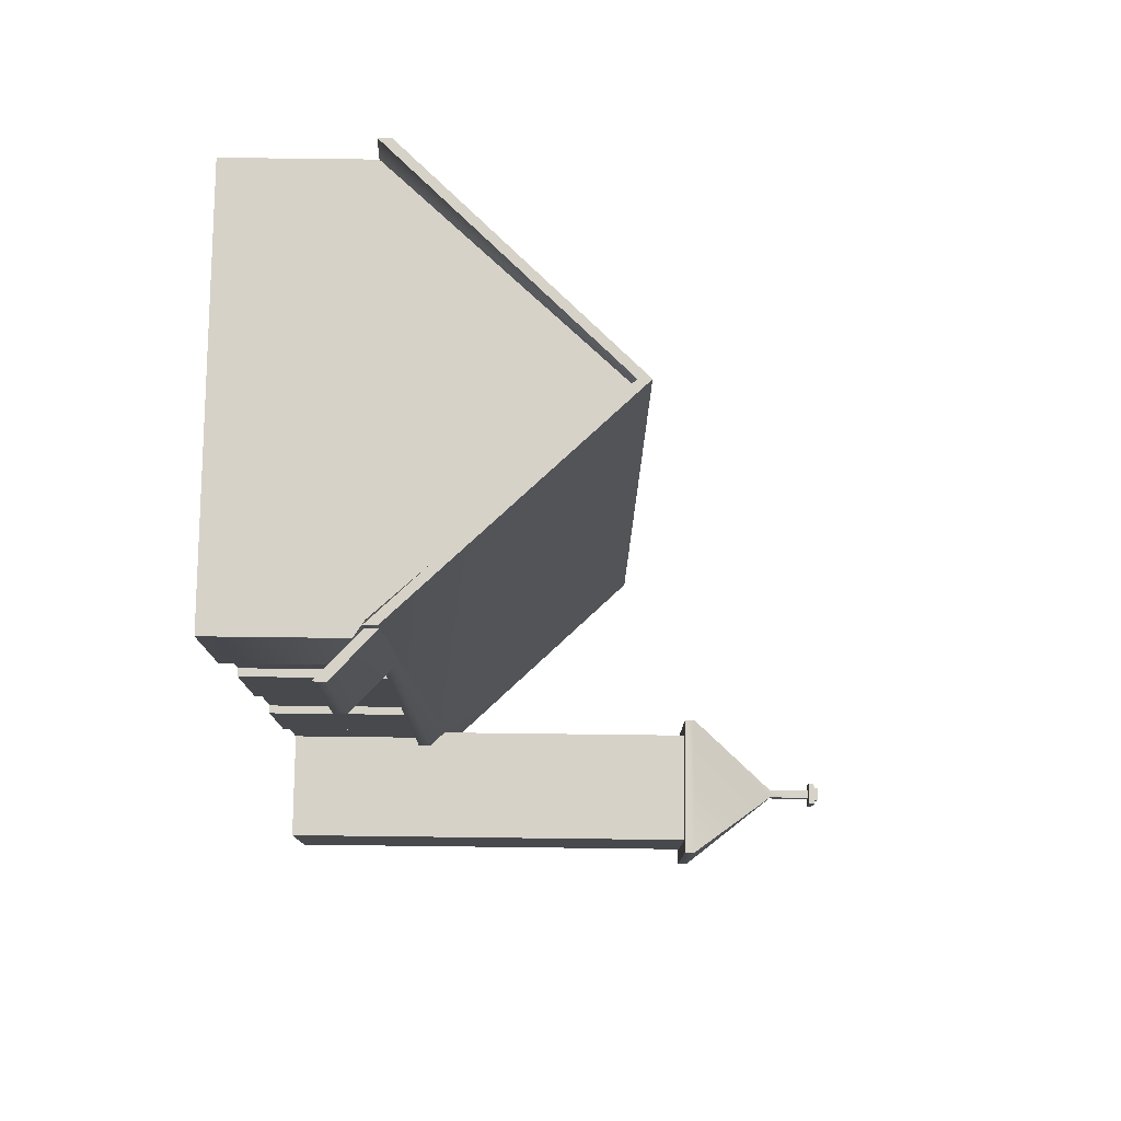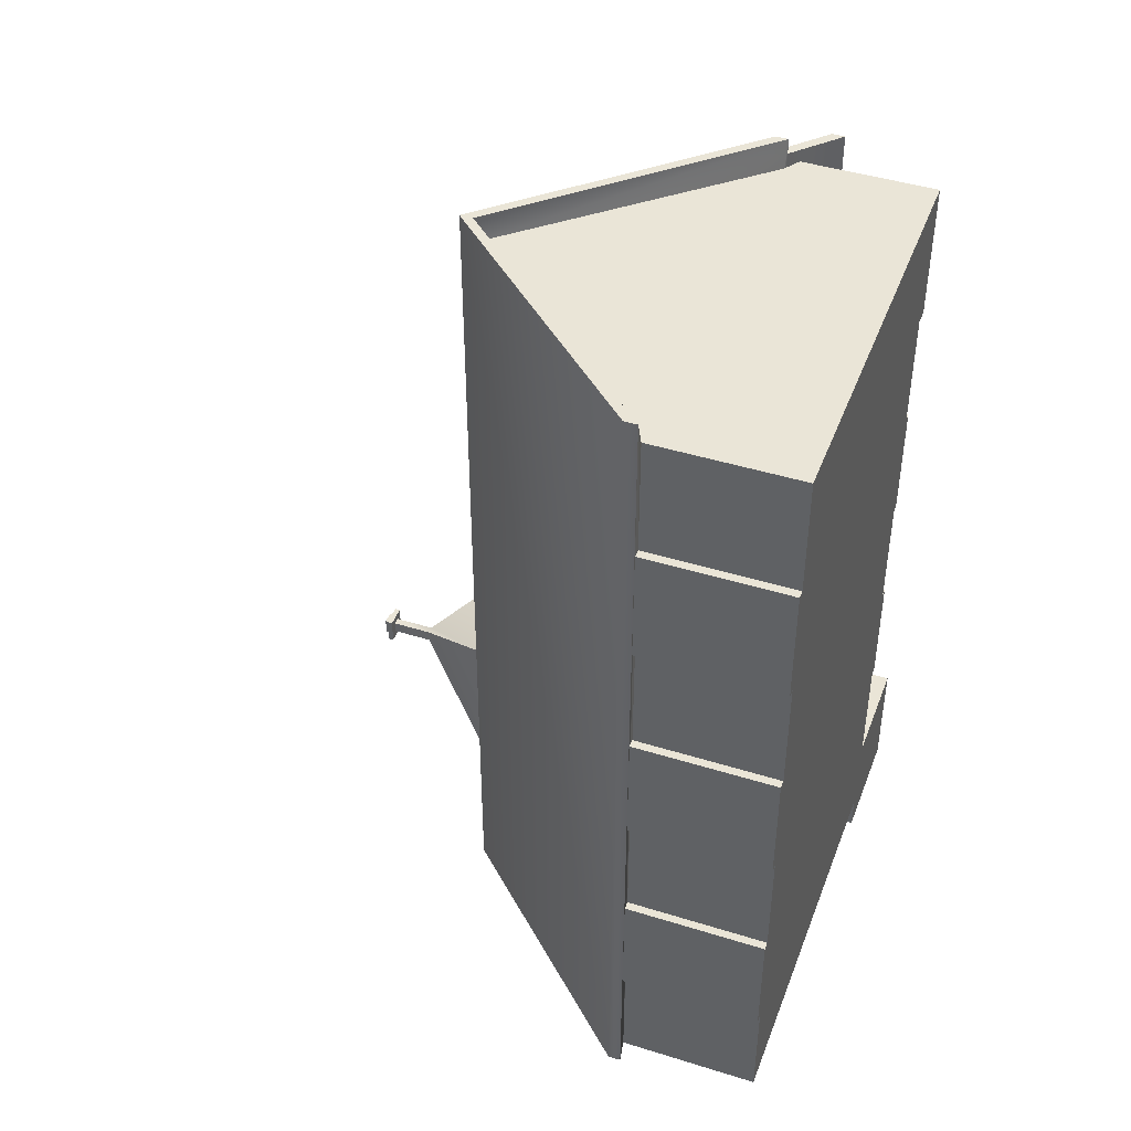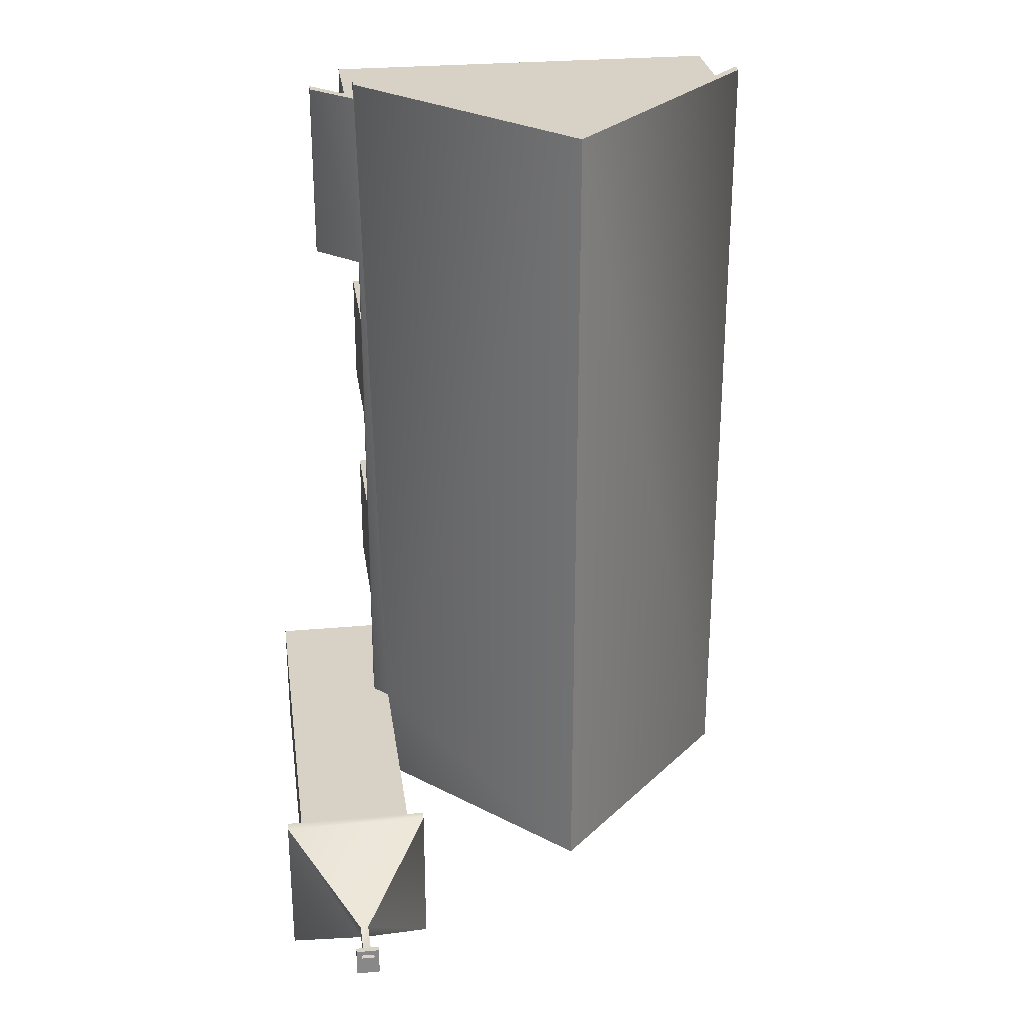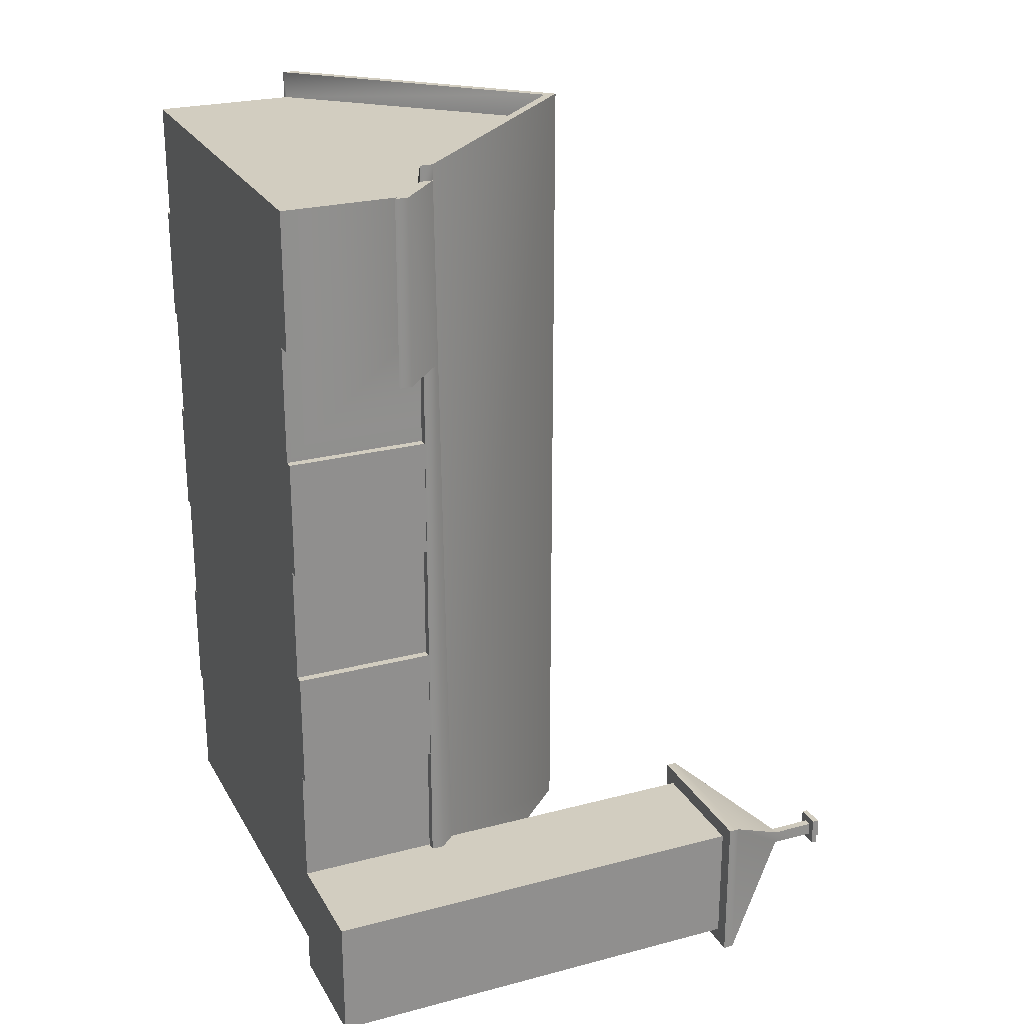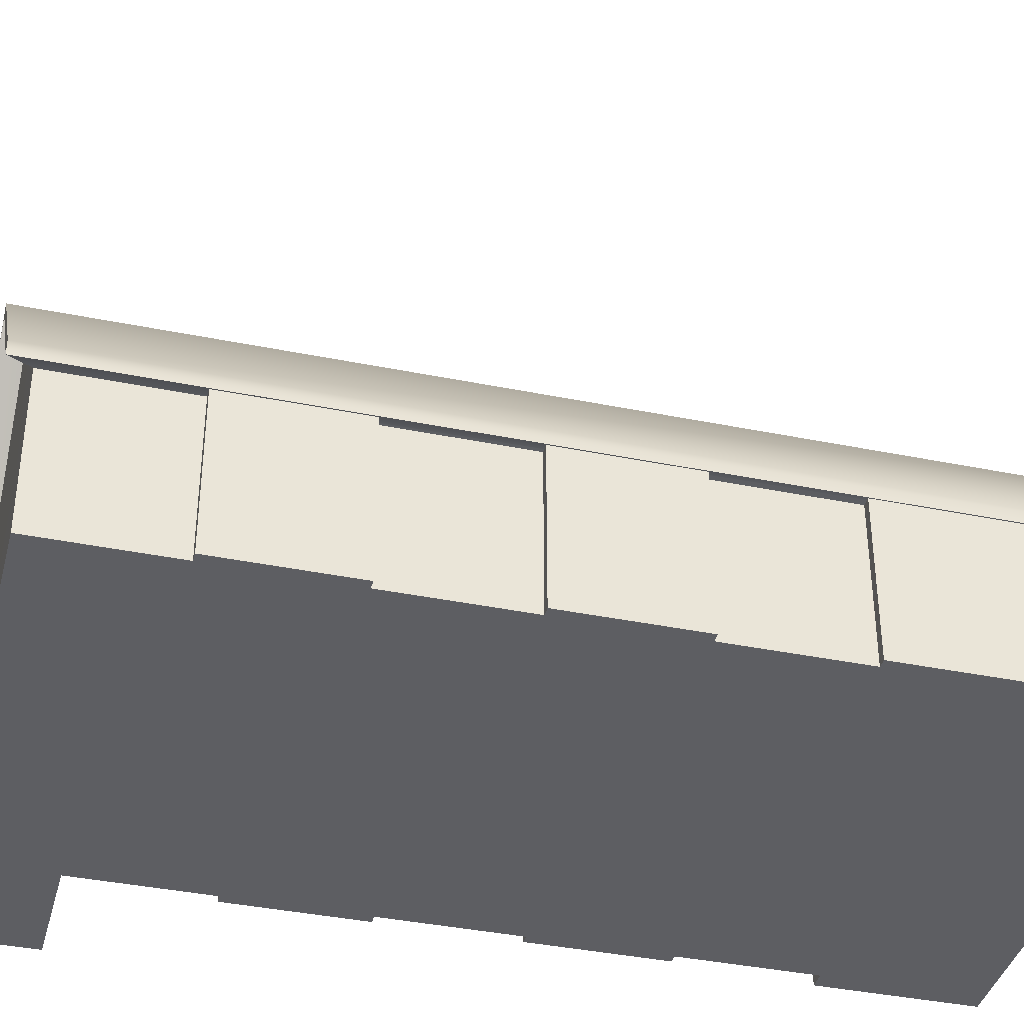
<metadata>
{"format":"obj","ext":"obj","renderer":"f3d","projection":"perspective","resolution":1024,"background":"white","views":[{"elev":78.0,"azim":90.7,"up":"+Z"},{"elev":44.0,"azim":-69.9,"up":"+Z"},{"elev":27.6,"azim":172.1,"up":"+Z"},{"elev":24.7,"azim":66.7,"up":"+Z"},{"elev":-38.8,"azim":-104.4,"up":"+Y"}]}
</metadata>
<code>
g Box03
v 193.2 0 -78.88
v 193.2 0 -106.8
v 191.8 0 -106.8
v 99.2 0 -99.42
v 99.2 0 -72.05
v 193.2 0 -51
v 99.2 0 -44.69
v 193.2 0 -23.13
v 99.2 0 -17.33
v 193.2 0 4.752
v 99.2 0 10.04
v 193.2 0 32.63
v 99.2 0 37.4
v 193.2 0 64.76
v 99.2 0 64.76
v 99.2 0 -126.8
v 191.8 0 -126.8
v 196.9 0 32.63
v 196.9 0 64.76
v 195.1 2.5e-07 -23.13
v 195.1 2.5e-07 4.752
v 97.32 -2.5e-07 -17.33
v 97.32 -2.5e-07 -44.69
v 97.32 -2.5e-07 37.4
v 97.32 -2.5e-07 10.04
v 146.2 87.61 70.77
v 97.08 35.73 -131.3
v 146.2 87.61 -131.3
v 97.08 35.73 70.77
v 146.2 84.64 64.76
v 193.2 32.76 64.76
v 193.2 0 64.76
v 99.2 0 64.76
v 99.2 32.76 64.76
v 196.9 0 64.76
v 196.9 30.35 64.76
v 196.9 0 32.63
v 196.9 30.35 64.76
v 196.9 30.35 32.63
v 196.9 0 64.76
v 99.2 0 -126.8
v 191.8 0 -126.8
v 191.8 34.58 -126.7
v 146.2 84.64 -126.8
v 99.2 32.76 -126.8
v 97.32 -2.5e-07 -17.33
v 97.32 32.76 -44.69
v 97.32 32.76 -17.33
v 97.32 -2.5e-07 -44.69
v 146.2 87.61 -131.3
v 191.8 39.47 -131.3
v 191.8 39.47 -106.8
v 146.2 87.61 70.77
v 195.3 35.73 70.77
v 195.3 35.73 67.16
v 195.3 35.73 23.73
v 195.3 35.73 -106.8
v 99.2 32.76 64.76
v 146.2 84.64 70.77
v 146.2 84.64 64.76
v 97.08 32.76 70.77
v 146.2 84.64 64.76
v 195.3 32.76 70.77
v 193.2 32.76 64.76
v 146.2 84.64 70.77
v 195.3 32.76 23.73
v 195.3 32.76 -106.8
v 193.2 32.76 -106.8
v 193.2 32.76 -78.88
v 193.2 32.76 -51
v 193.2 32.76 -23.13
v 193.2 32.76 4.752
v 193.2 32.76 32.63
v 195.3 32.76 67.16
v 193.2 32.76 64.76
v 195.3 32.76 70.77
v 146.2 84.64 -126.8
v 97.08 32.76 -131.3
v 99.2 32.76 -126.8
v 146.2 84.64 -131.3
v 99.2 32.76 -126.8
v 97.08 32.76 -131.3
v 97.08 32.76 70.77
v 99.2 32.76 -99.42
v 99.2 32.76 -72.05
v 99.2 32.76 -44.69
v 99.2 32.76 -17.33
v 99.2 32.76 10.04
v 99.2 32.76 37.4
v 99.2 32.76 64.76
v 97.08 32.76 70.77
v 146.2 87.61 70.77
v 146.2 84.64 70.77
v 97.08 35.73 70.77
v 146.2 84.64 70.77
v 195.3 35.73 70.77
v 195.3 32.76 70.77
v 146.2 87.61 70.77
v 146.2 84.64 -131.3
v 191.8 39.47 -131.3
v 146.2 87.61 -131.3
v 191.8 36.27 -131.4
v 146.2 84.64 -131.3
v 97.08 35.73 -131.3
v 97.08 32.76 -131.3
v 146.2 87.61 -131.3
v 97.08 32.76 -131.3
v 97.08 35.73 70.77
v 97.08 32.76 70.77
v 97.08 35.73 -131.3
v 205.7 26 67.16
v 205.7 23.02 23.73
v 205.7 23.02 67.16
v 205.7 26 23.73
v 193.2 32.76 32.63
v 196.9 30.35 64.76
v 193.2 32.76 64.76
v 196.9 30.35 32.63
v 193.2 0 32.63
v 196.9 30.35 32.63
v 193.2 32.76 32.63
v 196.9 0 32.63
v 195.3 35.73 70.77
v 195.3 32.76 67.16
v 195.3 32.76 70.77
v 195.3 35.73 67.16
v 195.3 35.73 23.73
v 205.7 26 67.16
v 195.3 35.73 67.16
v 205.7 26 23.73
v 195.3 35.73 67.16
v 205.7 23.02 67.16
v 195.3 32.76 67.16
v 205.7 26 67.16
v 195.3 32.76 67.16
v 205.7 23.02 23.73
v 195.3 32.76 23.73
v 205.7 23.02 67.16
v 195.3 32.76 23.73
v 205.7 26 23.73
v 195.3 35.73 23.73
v 205.7 23.02 23.73
v 193.2 0 -51
v 193.2 32.76 -23.13
v 193.2 32.76 -51
v 193.2 0 -23.13
v 195.3 35.73 23.73
v 195.3 32.76 -106.8
v 195.3 32.76 23.73
v 195.3 35.73 -106.8
v 191.8 34.58 -126.7
v 146.2 84.64 -131.3
v 146.2 84.64 -126.8
v 191.8 36.27 -131.4
v 191.8 0 -126.8
v 191.8 32.81 -106.8
v 191.8 34.58 -126.7
v 191.8 0 -106.8
v 191.8 39.47 -106.8
v 191.8 36.27 -131.4
v 191.8 39.47 -131.3
v 193.2 32.76 -106.8
v 191.8 0 -106.8
v 193.2 0 -106.8
v 191.8 32.81 -106.8
v 191.8 39.47 -106.8
v 195.3 35.73 -106.8
v 195.3 32.76 -106.8
v 193.2 0 -106.8
v 193.2 32.76 -78.88
v 193.2 32.76 -106.8
v 193.2 0 -78.88
v 195.1 0 -78.88
v 195.1 32.76 -51
v 195.1 32.76 -78.88
v 195.1 0 -51
v 193.2 32.76 32.63
v 193.2 0 4.752
v 193.2 0 32.63
v 193.2 32.76 4.752
v 195.1 32.76 4.752
v 195.1 2.5e-07 -23.13
v 195.1 2.5e-07 4.752
v 195.1 32.76 -23.13
v 193.2 32.76 -78.88
v 195.1 32.76 -51
v 193.2 32.76 -51
v 195.1 32.76 -78.88
v 193.2 32.76 -51
v 195.1 0 -51
v 193.2 0 -51
v 195.1 32.76 -51
v 195.1 0 -78.88
v 195.1 0 -51
v 193.2 0 -78.88
v 195.1 32.76 -78.88
v 193.2 32.76 -78.88
v 195.1 0 -78.88
v 193.2 32.76 -23.13
v 195.1 32.76 4.752
v 193.2 32.76 4.752
v 195.1 32.76 -23.13
v 193.2 32.76 4.752
v 195.1 2.5e-07 4.752
v 193.2 0 4.752
v 195.1 32.76 4.752
v 193.2 0 -23.13
v 195.1 32.76 -23.13
v 193.2 32.76 -23.13
v 195.1 2.5e-07 -23.13
v 99.2 0 64.76
v 99.2 32.76 37.4
v 99.2 32.76 64.76
v 99.2 0 37.4
v 97.32 -2.5e-07 37.4
v 97.32 32.76 10.04
v 97.32 32.76 37.4
v 97.32 -2.5e-07 10.04
v 99.2 0 10.04
v 99.2 32.76 -17.33
v 99.2 32.76 10.04
v 99.2 0 -17.33
v 99.2 32.76 -126.8
v 99.2 0 -99.42
v 99.2 0 -126.8
v 99.2 32.76 -99.42
v 97.32 32.76 -99.42
v 97.32 -2.5e-07 -72.05
v 97.32 -2.5e-07 -99.42
v 97.32 32.76 -72.05
v 99.2 32.76 -72.05
v 99.2 0 -44.69
v 99.2 0 -72.05
v 99.2 32.76 -44.69
v 99.2 0 -17.33
v 97.32 32.76 -17.33
v 99.2 32.76 -17.33
v 97.32 -2.5e-07 -17.33
v 99.2 32.76 -17.33
v 97.32 32.76 -44.69
v 99.2 32.76 -44.69
v 97.32 32.76 -17.33
v 99.2 32.76 -44.69
v 97.32 -2.5e-07 -44.69
v 99.2 0 -44.69
v 97.32 32.76 -44.69
v 99.2 0 37.4
v 97.32 32.76 37.4
v 99.2 32.76 37.4
v 97.32 -2.5e-07 37.4
v 99.2 32.76 37.4
v 97.32 32.76 10.04
v 99.2 32.76 10.04
v 97.32 32.76 37.4
v 99.2 32.76 10.04
v 97.32 -2.5e-07 10.04
v 99.2 0 10.04
v 97.32 32.76 10.04
v 97.32 -2.5e-07 -72.05
v 97.32 -2.5e-07 -99.42
v 99.2 0 -72.05
v 97.32 32.76 -72.05
v 99.2 32.76 -72.05
v 97.32 -2.5e-07 -72.05
v 99.2 32.76 -72.05
v 97.32 32.76 -99.42
v 99.2 32.76 -99.42
v 97.32 32.76 -72.05
v 99.2 32.76 -99.42
v 97.32 -2.5e-07 -99.42
v 99.2 0 -99.42
v 97.32 32.76 -99.42
v 191.8 0 -106.8
v 219.4 0 -135.6
v 191.8 0 -135.6
v 219.4 0 -106.8
v 204 139.8 -119
v 207.2 139.8 -123.3
v 207.2 139.8 -119
v 204 139.8 -123.3
v 219.4 0 -106.8
v 191.8 51.61 -106.8
v 219.4 51.61 -106.8
v 191.8 0 -106.8
v 219.4 103.2 -106.8
v 191.8 103.2 -106.8
v 219.4 0 -135.6
v 219.4 51.61 -106.8
v 219.4 51.61 -135.6
v 219.4 0 -106.8
v 219.4 103.2 -135.6
v 219.4 103.2 -106.8
v 191.8 0 -135.6
v 219.4 51.61 -135.6
v 191.8 51.61 -135.6
v 219.4 0 -135.6
v 191.8 103.2 -135.6
v 219.4 103.2 -135.6
v 191.8 0 -106.8
v 191.8 51.61 -135.6
v 191.8 51.61 -106.8
v 191.8 0 -135.6
v 191.8 103.2 -106.8
v 191.8 103.2 -135.6
v 191.8 103.2 -106.8
v 223.1 103.2 -103.1
v 219.4 103.2 -106.8
v 188.1 103.2 -103.1
v 223.1 103.2 -139.2
v 219.4 103.2 -135.6
v 188.1 103.2 -139.2
v 191.8 103.2 -135.6
v 188.1 103.2 -103.1
v 223.1 105.6 -103.1
v 223.1 103.2 -103.1
v 188.1 105.6 -103.1
v 223.1 103.2 -103.1
v 223.1 105.6 -139.2
v 223.1 103.2 -139.2
v 223.1 105.6 -103.1
v 223.1 103.2 -139.2
v 188.1 105.6 -139.2
v 188.1 103.2 -139.2
v 223.1 105.6 -139.2
v 188.1 103.2 -139.2
v 188.1 105.6 -103.1
v 188.1 103.2 -103.1
v 188.1 105.6 -139.2
v 188.1 105.6 -103.1
v 206.6 127 -119.6
v 223.1 105.6 -103.1
v 204.7 127 -119.6
v 223.1 105.6 -103.1
v 206.6 127 -122.7
v 223.1 105.6 -139.2
v 206.6 127 -119.6
v 223.1 105.6 -139.2
v 204.7 127 -122.7
v 188.1 105.6 -139.2
v 206.6 127 -122.7
v 188.1 105.6 -139.2
v 204.7 127 -119.6
v 188.1 105.6 -103.1
v 204.7 127 -122.7
v 204.7 127 -119.6
v 206.6 137.3 -119.6
v 206.6 127 -119.6
v 204.7 137.3 -119.6
v 206.6 127 -119.6
v 206.6 137.3 -122.7
v 206.6 127 -122.7
v 206.6 137.3 -119.6
v 206.6 127 -122.7
v 204.7 137.3 -122.7
v 204.7 127 -122.7
v 206.6 137.3 -122.7
v 204.7 127 -122.7
v 204.7 137.3 -119.6
v 204.7 127 -119.6
v 204.7 137.3 -122.7
v 204.7 137.3 -119.6
v 208.4 137.3 -117.8
v 206.6 137.3 -119.6
v 202.8 137.3 -117.8
v 208.4 137.3 -124.5
v 206.6 137.3 -122.7
v 202.8 137.3 -124.5
v 204.7 137.3 -122.7
v 202.8 137.3 -117.8
v 208.4 138.7 -117.8
v 208.4 137.3 -117.8
v 202.8 138.7 -117.8
v 208.4 137.3 -117.8
v 208.4 138.7 -124.5
v 208.4 137.3 -124.5
v 208.4 138.7 -117.8
v 208.4 137.3 -124.5
v 202.8 138.7 -124.5
v 202.8 137.3 -124.5
v 208.4 138.7 -124.5
v 202.8 137.3 -124.5
v 202.8 138.7 -117.8
v 202.8 137.3 -117.8
v 202.8 138.7 -124.5
v 202.8 138.7 -117.8
v 207.2 138.7 -119
v 208.4 138.7 -117.8
v 204 138.7 -119
v 207.2 138.7 -123.3
v 208.4 138.7 -124.5
v 204 138.7 -123.3
v 202.8 138.7 -124.5
v 204 138.7 -119
v 207.2 139.8 -119
v 207.2 138.7 -119
v 204 139.8 -119
v 207.2 138.7 -119
v 207.2 139.8 -123.3
v 207.2 138.7 -123.3
v 207.2 139.8 -119
v 207.2 138.7 -123.3
v 204 139.8 -123.3
v 204 138.7 -123.3
v 207.2 139.8 -123.3
v 204 138.7 -123.3
v 204 139.8 -119
v 204 138.7 -119
v 204 139.8 -123.3
g Box03_0
f 3 2 1
f 1 4 3
f 1 5 4
f 1 6 5
f 6 7 5
f 6 8 7
f 8 9 7
f 8 10 9
f 10 11 9
f 10 12 11
f 12 13 11
f 12 14 13
f 14 15 13
f 3 4 16
f 16 17 3
f 12 18 14
f 18 19 14
f 8 20 10
f 20 21 10
f 9 22 7
f 22 23 7
f 13 24 11
f 24 25 11
f 28 27 26
f 27 29 26
f 32 31 30
f 30 33 32
f 30 34 33
f 32 35 31
f 35 36 31
f 39 38 37
f 38 40 37
f 43 42 41
f 41 44 43
f 41 45 44
f 48 47 46
f 47 49 46
f 52 51 50
f 52 50 53
f 52 53 54
f 52 54 55
f 52 55 56
f 56 57 52
f 60 59 58
f 59 61 58
f 64 63 62
f 63 65 62
f 68 67 66
f 66 69 68
f 66 70 69
f 66 71 70
f 66 72 71
f 66 73 72
f 66 74 73
f 74 75 73
f 74 76 75
f 79 78 77
f 78 80 77
f 83 82 81
f 81 84 83
f 84 85 83
f 85 86 83
f 86 87 83
f 87 88 83
f 88 89 83
f 89 90 83
f 93 92 91
f 92 94 91
f 97 96 95
f 96 98 95
f 101 100 99
f 100 102 99
f 105 104 103
f 104 106 103
f 109 108 107
f 108 110 107
f 113 112 111
f 112 114 111
f 117 116 115
f 116 118 115
f 121 120 119
f 120 122 119
f 125 124 123
f 124 126 123
f 129 128 127
f 128 130 127
f 133 132 131
f 132 134 131
f 137 136 135
f 136 138 135
f 141 140 139
f 140 142 139
f 145 144 143
f 144 146 143
f 149 148 147
f 148 150 147
f 153 152 151
f 152 154 151
f 157 156 155
f 156 158 155
f 159 156 157
f 157 160 159
f 160 161 159
f 164 163 162
f 163 165 162
f 162 165 166
f 162 166 167
f 167 168 162
f 171 170 169
f 170 172 169
f 175 174 173
f 174 176 173
f 179 178 177
f 178 180 177
f 183 182 181
f 182 184 181
f 187 186 185
f 186 188 185
f 191 190 189
f 190 192 189
f 1 193 6
f 193 194 6
f 197 196 195
f 196 198 195
f 201 200 199
f 200 202 199
f 205 204 203
f 204 206 203
f 209 208 207
f 208 210 207
f 213 212 211
f 212 214 211
f 217 216 215
f 216 218 215
f 221 220 219
f 220 222 219
f 225 224 223
f 224 226 223
f 229 228 227
f 228 230 227
f 233 232 231
f 232 234 231
f 237 236 235
f 236 238 235
f 241 240 239
f 240 242 239
f 245 244 243
f 244 246 243
f 249 248 247
f 248 250 247
f 253 252 251
f 252 254 251
f 257 256 255
f 256 258 255
f 5 259 4
f 259 260 4
f 263 262 261
f 262 264 261
f 267 266 265
f 266 268 265
f 271 270 269
f 270 272 269
f 275 274 273
f 274 276 273
f 279 278 277
f 278 280 277
f 283 282 281
f 282 284 281
f 282 283 285
f 286 282 285
f 289 288 287
f 288 290 287
f 288 289 291
f 292 288 291
f 295 294 293
f 294 296 293
f 294 295 297
f 298 294 297
f 301 300 299
f 300 302 299
f 300 301 303
f 304 300 303
f 307 306 305
f 306 308 305
f 309 306 307
f 310 309 307
f 311 309 310
f 312 311 310
f 305 308 312
f 308 311 312
f 315 314 313
f 314 316 313
f 319 318 317
f 318 320 317
f 323 322 321
f 322 324 321
f 327 326 325
f 326 328 325
f 331 330 329
f 330 332 329
f 335 334 333
f 334 336 333
f 339 338 337
f 338 340 337
f 343 342 341
f 342 344 341
f 347 346 345
f 346 348 345
f 351 350 349
f 350 352 349
f 355 354 353
f 354 356 353
f 359 358 357
f 358 360 357
f 363 362 361
f 362 364 361
f 365 362 363
f 366 365 363
f 367 365 366
f 368 367 366
f 361 364 368
f 364 367 368
f 371 370 369
f 370 372 369
f 375 374 373
f 374 376 373
f 379 378 377
f 378 380 377
f 383 382 381
f 382 384 381
f 387 386 385
f 386 388 385
f 389 386 387
f 390 389 387
f 391 389 390
f 392 391 390
f 385 388 392
f 388 391 392
f 395 394 393
f 394 396 393
f 399 398 397
f 398 400 397
f 403 402 401
f 402 404 401
f 407 406 405
f 406 408 405

</code>
